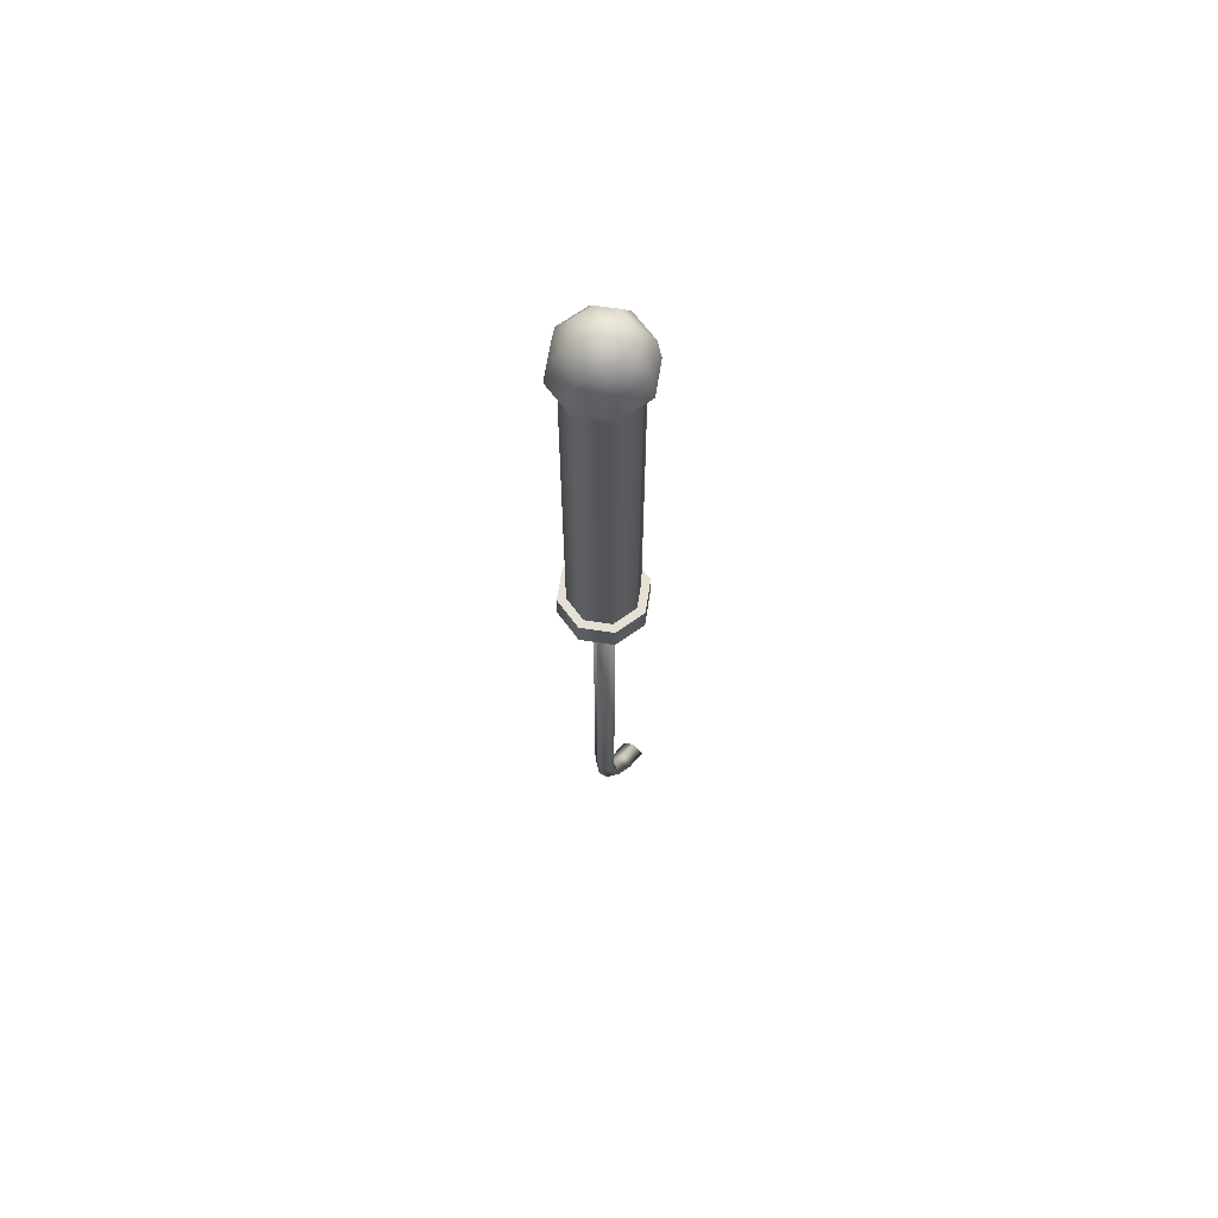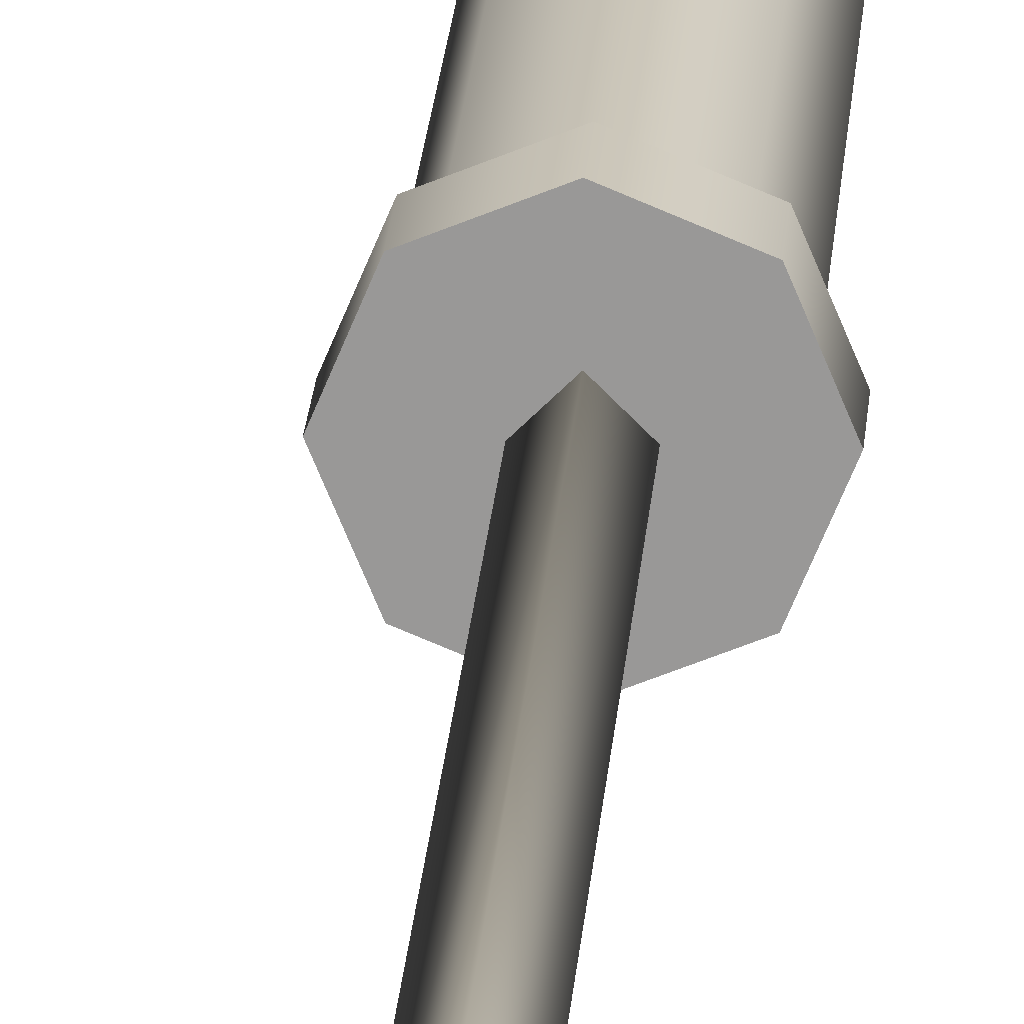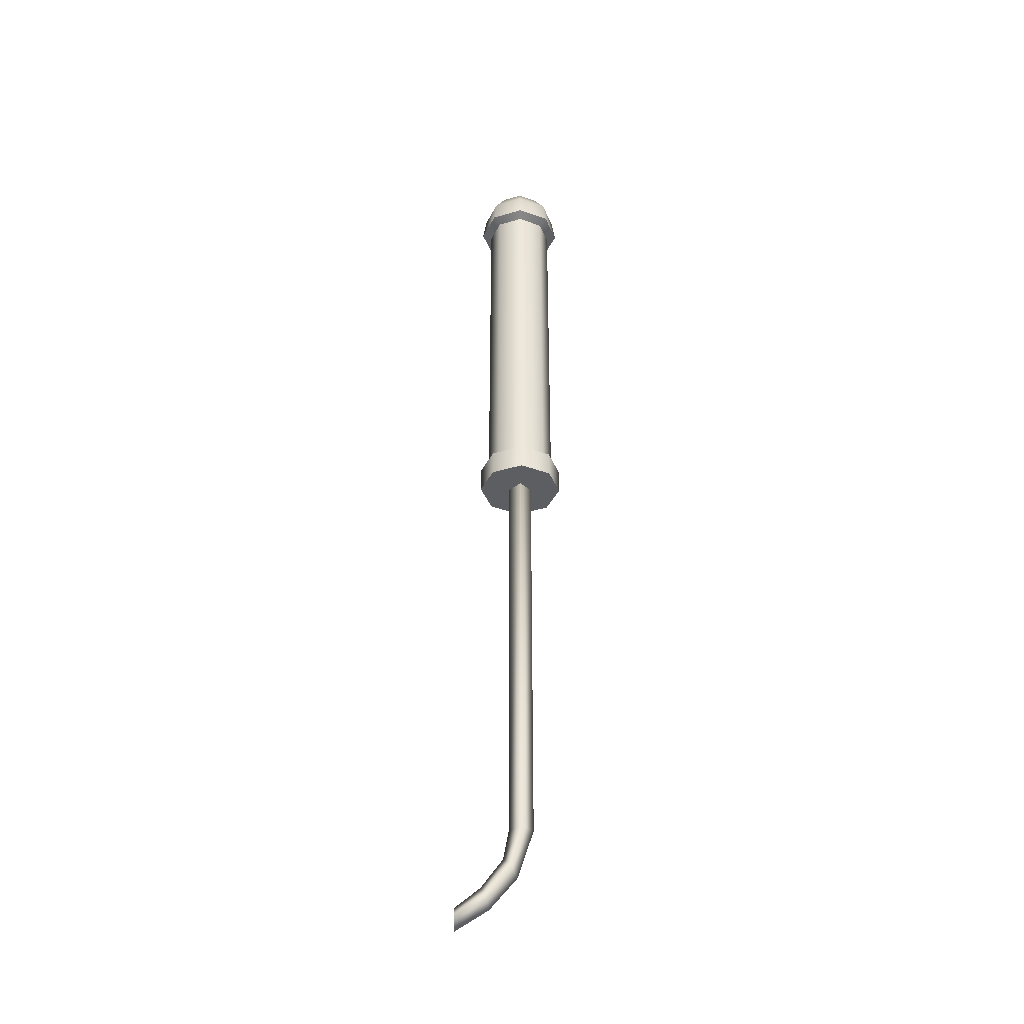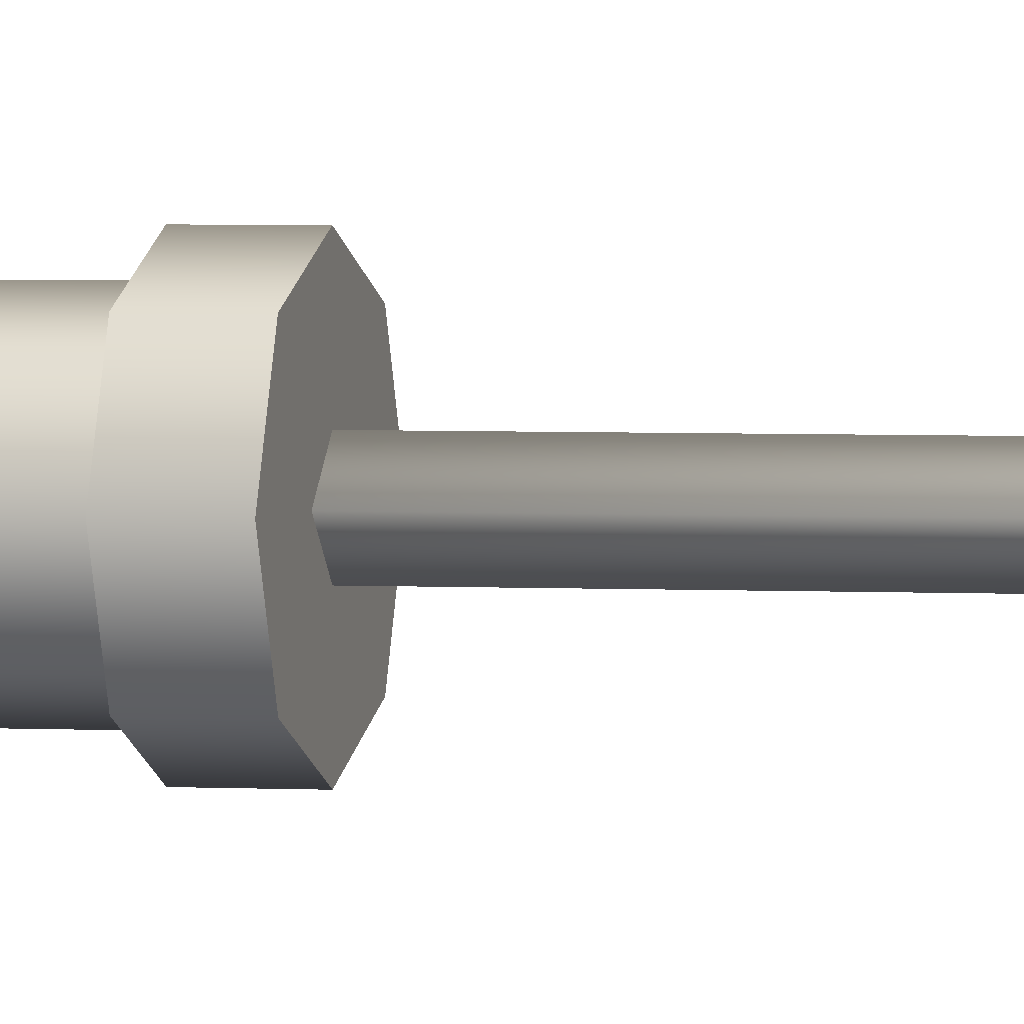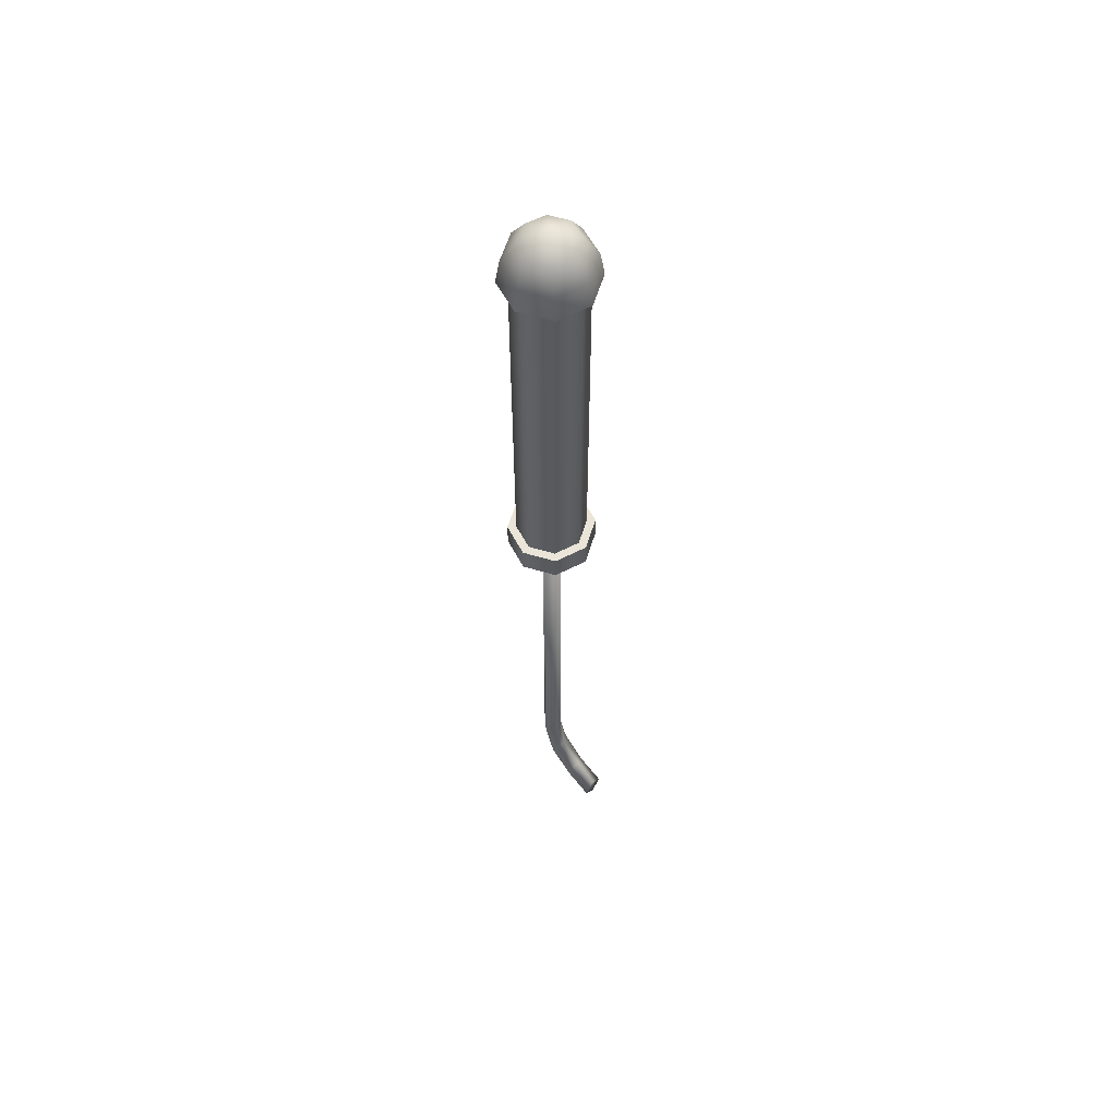
<metadata>
{"format":"obj","ext":"obj","renderer":"f3d","projection":"perspective","resolution":1024,"background":"white","views":[{"elev":65.3,"azim":121.3,"up":"+Y"},{"elev":20.7,"azim":3.8,"up":"+Z"},{"elev":-37.7,"azim":-1.9,"up":"+Y"},{"elev":2.3,"azim":-75.3,"up":"+Z"},{"elev":59.1,"azim":-140.4,"up":"+Y"}]}
</metadata>
<code>
g props_18
v 0.004077 0.02632 -0.01591
v 0.004077 0.1966 -0.01591
v -0.007173 0.1966 -0.01125
v -0.007173 0.02632 -0.01125
v -0.01183 0.1966 4.995e-07
v -0.01183 0.02632 4.995e-07
v -0.007173 0.1966 0.01125
v -0.007173 0.02632 0.01125
v 0.004077 0.1966 0.01591
v 0.004077 0.02632 0.01591
v 0.01533 0.1966 0.01125
v 0.01533 0.02632 0.01125
v 0.01998 0.1966 4.995e-07
v 0.01998 0.02632 4.995e-07
v 0.01533 0.1966 -0.01125
v 0.01533 0.02632 -0.01125
v 0.004077 0.1966 -0.01591
v 0.004077 0.02632 -0.01591
v 0.004077 0.01414 -0.01988
v 0.004077 0.02632 -0.01988
v -0.009977 0.02632 -0.01406
v -0.009977 0.01414 -0.01406
v -0.01581 0.02632 4.995e-07
v -0.01581 0.01414 4.995e-07
v -0.009977 0.02632 0.01406
v -0.009977 0.01414 0.01406
v 0.004077 0.02632 0.01988
v 0.004077 0.01414 0.01988
v 0.01814 0.02632 0.01406
v 0.01814 0.01414 0.01406
v 0.02396 0.02632 4.995e-07
v 0.02396 0.01414 4.995e-07
v 0.01814 0.02632 -0.01406
v 0.01814 0.01414 -0.01406
v 0.004077 0.02632 -0.01988
v 0.004077 0.01414 -0.01988
v -0.01044 0.1988 -0.01452
v 0.004077 0.1966 -0.01591
v 0.004077 0.1988 -0.02053
v -0.007173 0.1966 -0.01125
v -0.01645 0.1988 4.995e-07
v -0.01183 0.1966 4.995e-07
v -0.01044 0.1988 0.01452
v -0.007173 0.1966 0.01125
v 0.004077 0.1988 0.02053
v 0.004077 0.1966 0.01591
v 0.0186 0.1988 0.01452
v 0.01533 0.1966 0.01125
v 0.0246 0.1988 4.995e-07
v 0.01998 0.1966 4.995e-07
v 0.0186 0.1988 -0.01452
v 0.01533 0.1966 -0.01125
v 0.004077 0.1988 -0.02053
v 0.004077 0.1966 -0.01591
v -0.001401 -0.1775 1.499e-06
v -0.001401 0.02133 4.995e-07
v 0.004077 0.02133 0.00548
v 0.004077 -0.1775 0.005481
v 0.009555 0.02133 4.995e-07
v -0.003882 -0.1912 1.499e-06
v 0.009555 -0.1775 1.499e-06
v 0.004077 0.02133 -0.005479
v -0.0007477 -0.1957 0.005481
v 0.004077 -0.1775 -0.005478
v -0.001401 0.02133 4.995e-07
v -0.001401 -0.1775 1.499e-06
v -0.01169 -0.21 0.005481
v -0.01356 -0.2049 1.499e-06
v -0.0246 -0.2143 1.499e-06
v -0.0246 -0.2198 0.005481
v 0.002396 -0.2002 1.499e-06
v -0.0007477 -0.1957 -0.005478
v -0.003882 -0.1912 1.499e-06
v -0.009811 -0.2152 1.499e-06
v -0.0246 -0.2252 1.499e-06
v -0.01169 -0.21 -0.005478
v -0.01356 -0.2049 1.499e-06
v -0.0246 -0.2198 -0.005478
v -0.0246 -0.2143 1.499e-06
v 0.004077 0.02133 0.00548
v -0.001401 0.02133 4.995e-07
v 0.004077 0.02133 -0.005479
v 0.009555 0.02133 4.995e-07
v -0.0246 -0.2198 0.005481
v -0.0246 -0.2252 1.499e-06
v -0.0246 -0.2198 -0.005478
v -0.0246 -0.2143 1.499e-06
v 0.004077 0.01414 0.01988
v 0.004077 0.01414 4.995e-07
v -0.009977 0.01414 0.01406
v 0.01814 0.01414 0.01406
v -0.01581 0.01414 4.995e-07
v 0.02396 0.01414 4.995e-07
v -0.009977 0.01414 -0.01406
v 0.01814 0.01414 -0.01406
v 0.004077 0.01414 -0.01988
v -0.009977 0.02632 0.01406
v -0.007173 0.02632 0.01125
v 0.004077 0.02632 0.01591
v 0.004077 0.02632 0.01988
v -0.01581 0.02632 4.995e-07
v 0.01533 0.02632 0.01125
v -0.01183 0.02632 4.995e-07
v 0.01814 0.02632 0.01406
v -0.009977 0.02632 -0.01406
v 0.01998 0.02632 4.995e-07
v -0.007173 0.02632 -0.01125
v 0.02396 0.02632 4.995e-07
v 0.004077 0.02632 -0.01988
v 0.01533 0.02632 -0.01125
v 0.004077 0.02632 -0.01591
v 0.01814 0.02632 -0.01406
v 0.004077 0.2103 0.01872
v 0.004077 0.1988 0.02053
v -0.01044 0.1988 0.01452
v -0.009156 0.2103 0.01324
v -0.01645 0.1988 4.995e-07
v 0.01732 0.2103 0.01324
v 0.0186 0.1988 0.01452
v -0.01463 0.2103 4.995e-07
v -0.01044 0.1988 -0.01452
v 0.0228 0.2103 4.995e-07
v 0.0246 0.1988 4.995e-07
v -0.009156 0.2103 -0.01323
v 0.004077 0.1988 -0.02053
v 0.01732 0.2103 -0.01323
v 0.0186 0.1988 -0.01452
v 0.004077 0.2103 -0.01872
v 0.004077 0.2201 0.01214
v 0.01266 0.2201 0.008584
v 0.004077 0.2252 4.995e-07
v -0.004507 0.2201 0.008584
v 0.01622 0.2201 4.995e-07
v -0.008062 0.2201 4.995e-07
v 0.01266 0.2201 -0.008584
v -0.004507 0.2201 -0.008584
v 0.004077 0.2201 -0.01214
g props_18_0
f 3 2 1
f 4 3 1
f 5 3 4
f 6 5 4
f 7 5 6
f 8 7 6
f 9 7 8
f 10 9 8
f 11 9 10
f 12 11 10
f 13 11 12
f 14 13 12
f 15 13 14
f 16 15 14
f 17 15 16
f 18 17 16
f 21 20 19
f 22 21 19
f 23 21 22
f 24 23 22
f 25 23 24
f 26 25 24
f 27 25 26
f 28 27 26
f 29 27 28
f 30 29 28
f 31 29 30
f 32 31 30
f 33 31 32
f 34 33 32
f 35 33 34
f 36 35 34
f 39 38 37
f 38 40 37
f 37 40 41
f 40 42 41
f 41 42 43
f 42 44 43
f 43 44 45
f 44 46 45
f 45 46 47
f 46 48 47
f 47 48 49
f 48 50 49
f 49 50 51
f 50 52 51
f 51 52 53
f 52 54 53
f 57 56 55
f 58 57 55
f 59 57 58
f 55 60 58
f 61 59 58
f 62 59 61
f 60 63 58
f 58 63 61
f 64 62 61
f 65 62 64
f 66 65 64
f 67 63 60
f 68 67 60
f 67 68 69
f 70 67 69
f 63 71 61
f 61 71 64
f 63 67 71
f 64 72 66
f 71 72 64
f 72 73 66
f 74 67 70
f 67 74 71
f 71 74 72
f 75 74 70
f 73 72 76
f 74 76 72
f 76 74 75
f 77 73 76
f 78 76 75
f 77 76 78
f 79 77 78
f 82 81 80
f 83 82 80
f 86 85 84
f 87 86 84
f 90 89 88
f 88 89 91
f 92 89 90
f 91 89 93
f 94 89 92
f 93 89 95
f 96 89 94
f 95 89 96
f 99 98 97
f 100 99 97
f 97 98 101
f 102 99 100
f 98 103 101
f 104 102 100
f 101 103 105
f 106 102 104
f 103 107 105
f 108 106 104
f 105 107 109
f 110 106 108
f 107 111 109
f 112 110 108
f 109 111 112
f 111 110 112
f 115 114 113
f 116 115 113
f 117 115 116
f 113 114 118
f 114 119 118
f 120 117 116
f 121 117 120
f 118 119 122
f 119 123 122
f 124 121 120
f 125 121 124
f 122 123 126
f 123 127 126
f 127 125 128
f 128 125 124
f 126 127 128
f 116 113 129
f 113 118 130
f 129 113 130
f 130 131 129
f 132 116 129
f 120 116 132
f 129 131 132
f 130 118 133
f 118 122 133
f 133 131 130
f 134 120 132
f 124 120 134
f 132 131 134
f 133 122 135
f 122 126 135
f 135 131 133
f 136 124 134
f 134 131 136
f 128 124 136
f 126 128 137
f 135 126 137
f 137 131 135
f 137 128 136
f 136 131 137

</code>
